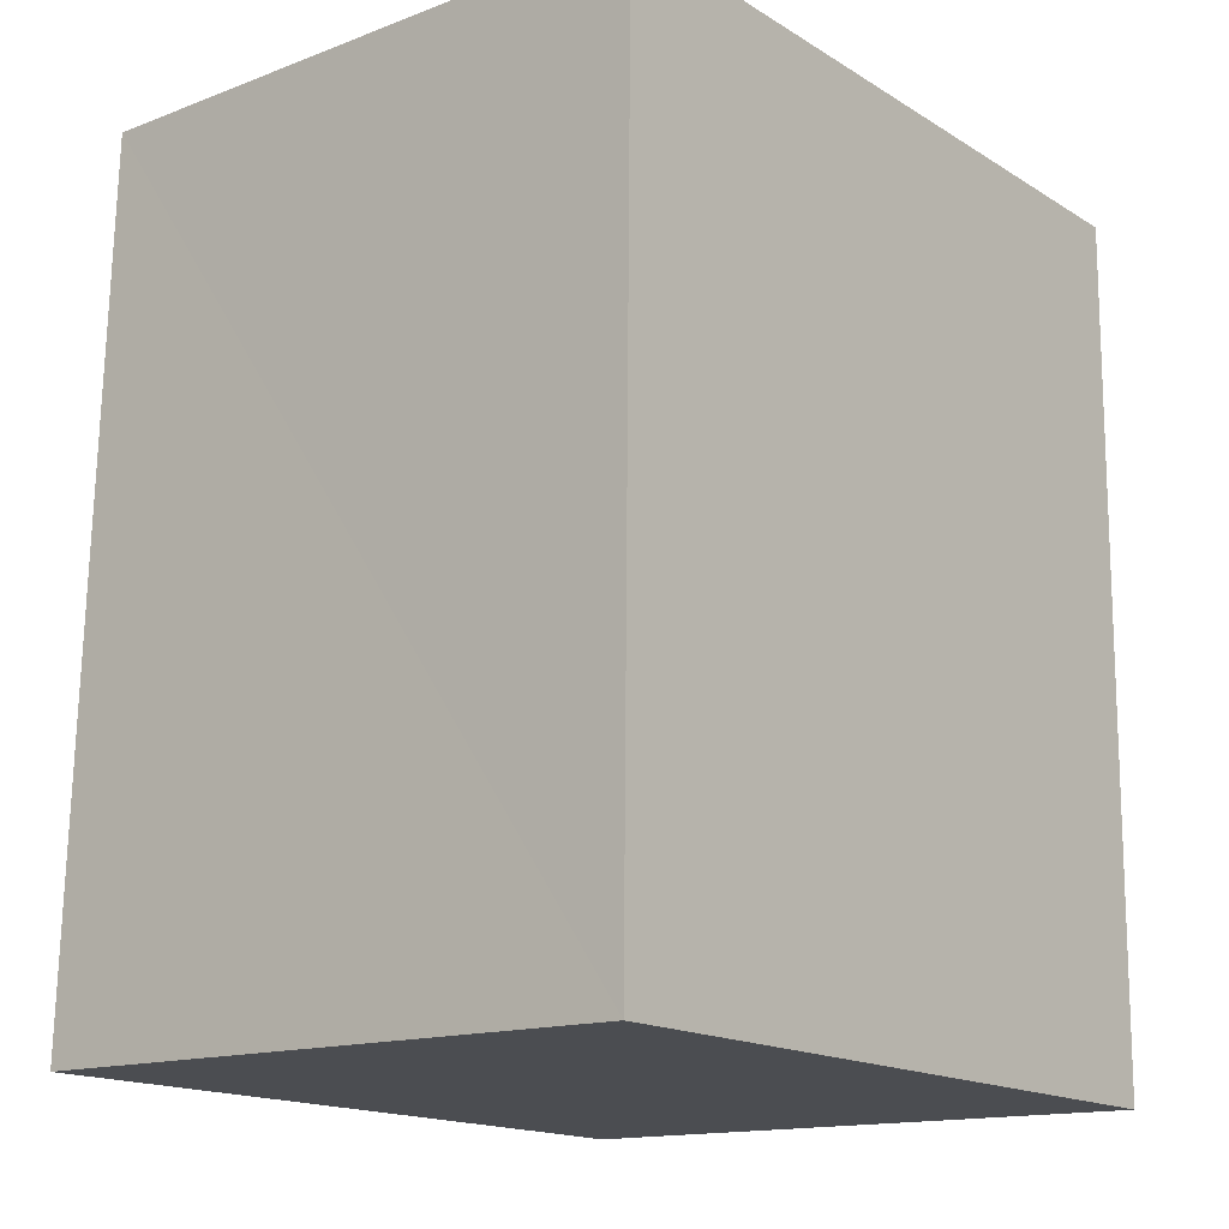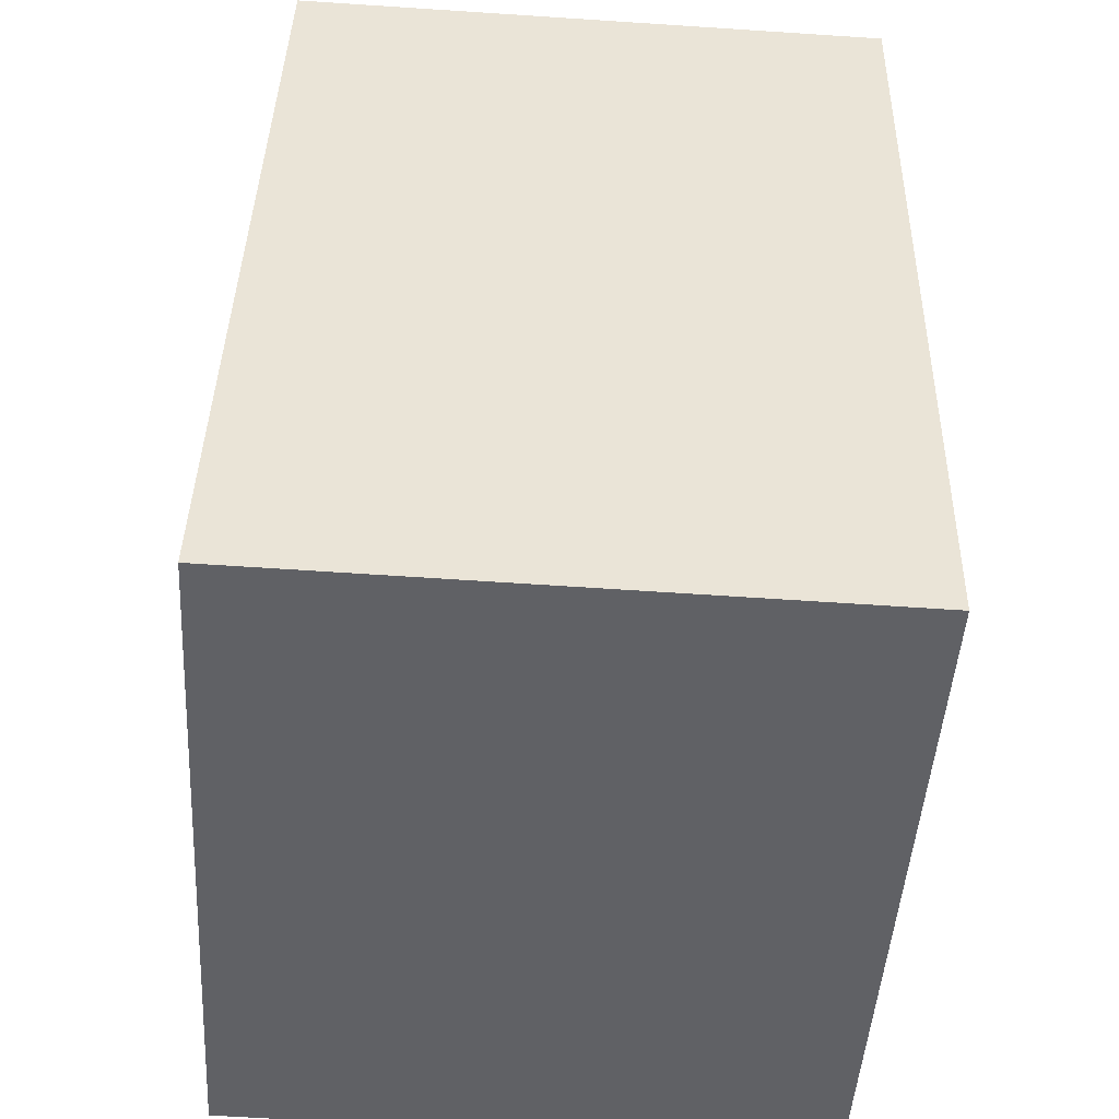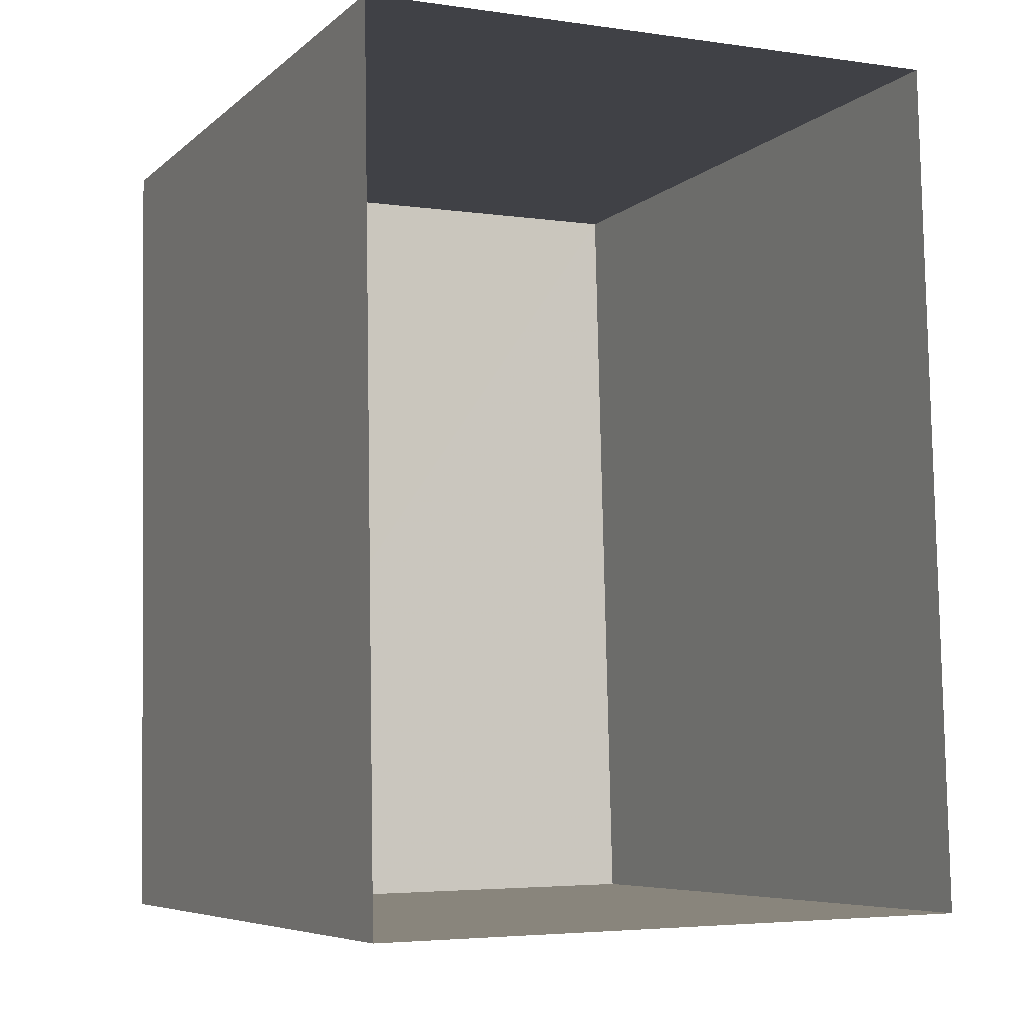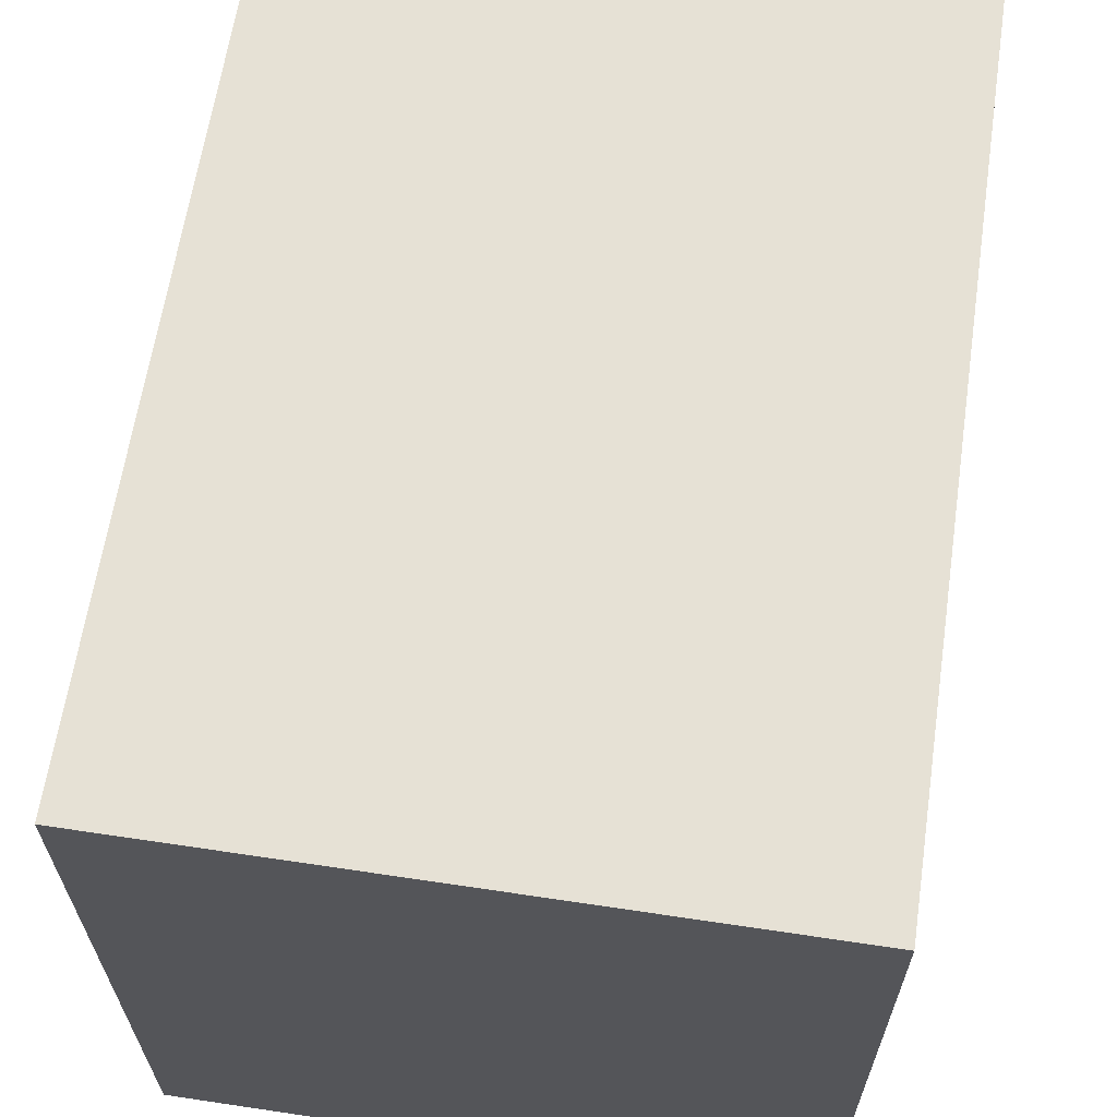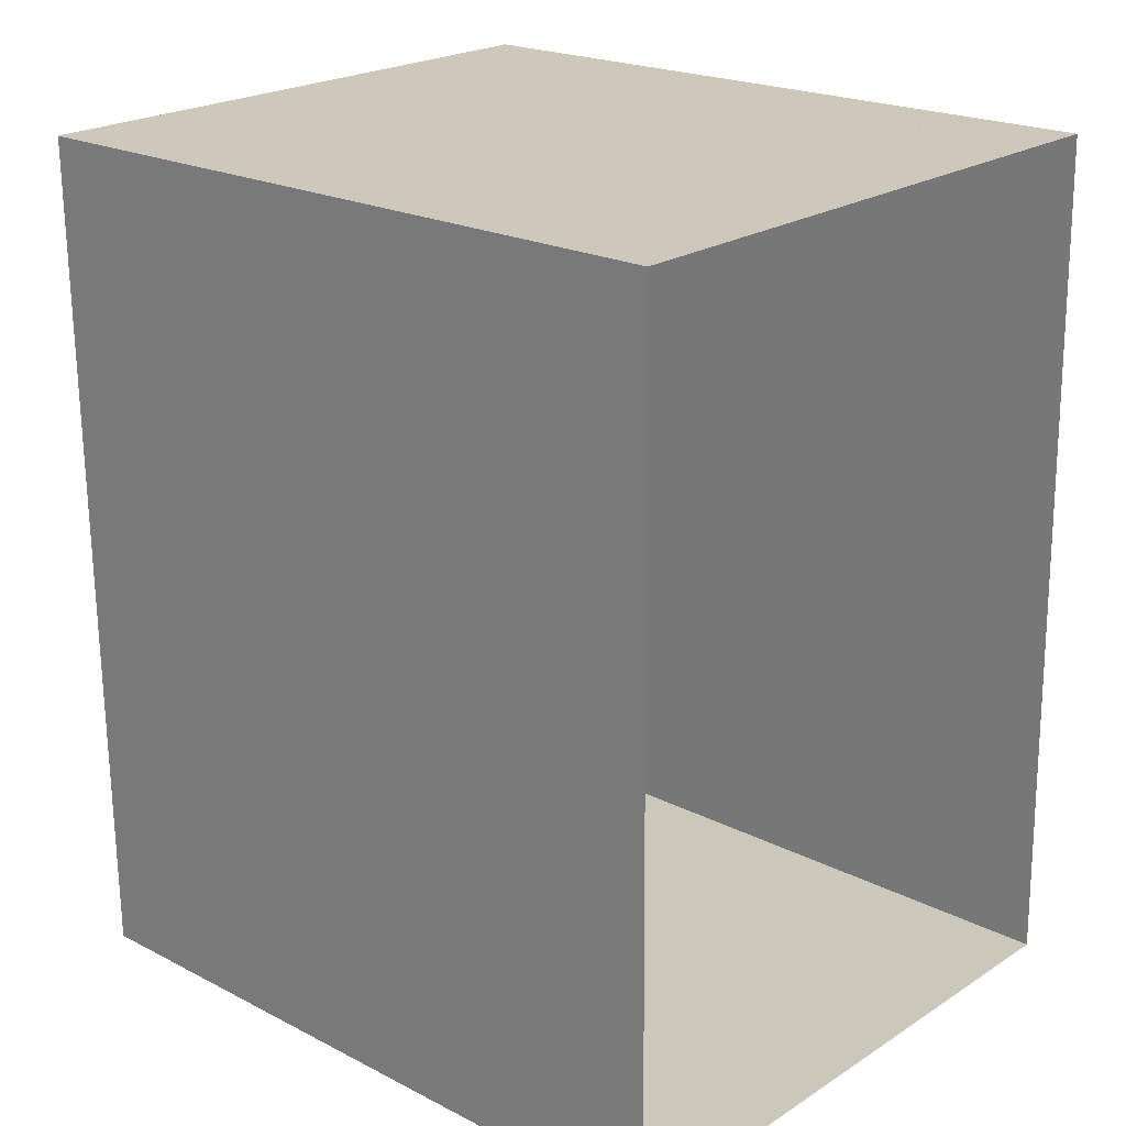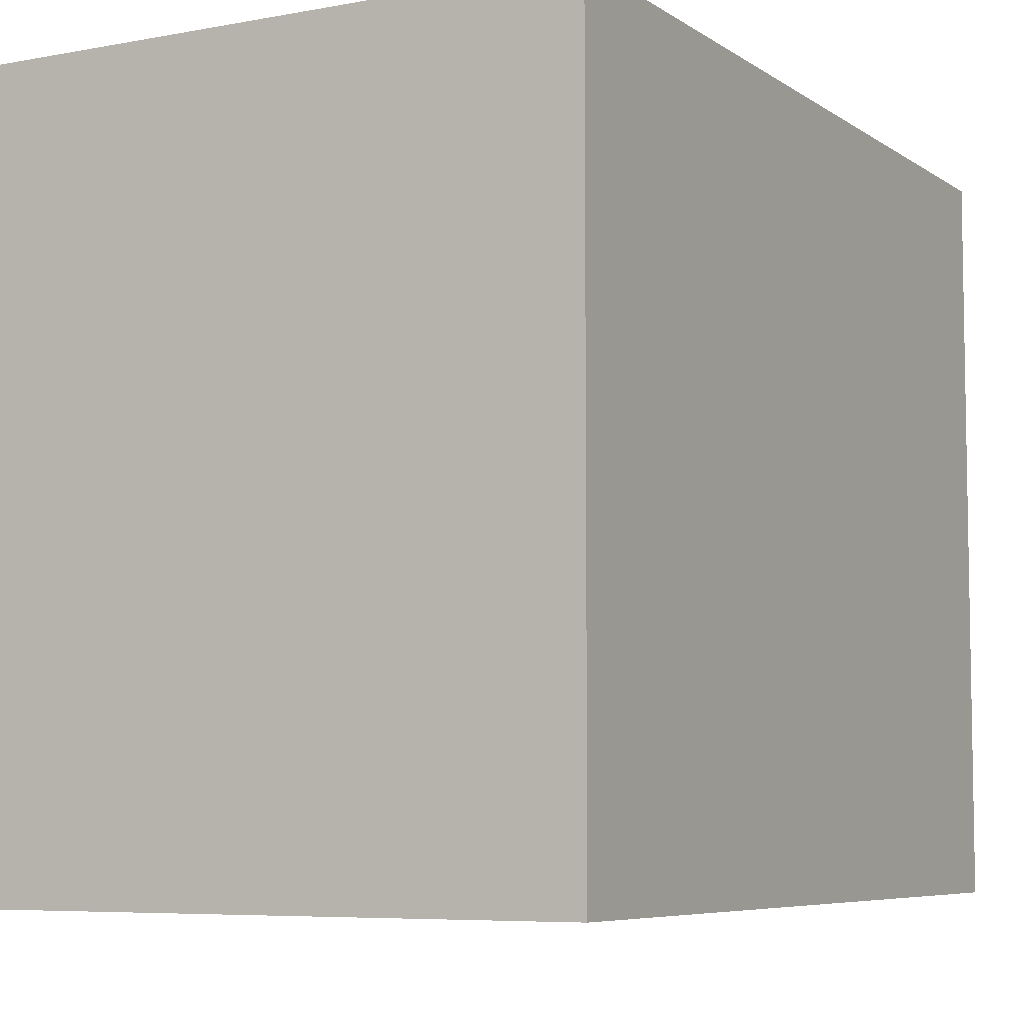
<metadata>
{"format":"obj","ext":"obj","renderer":"f3d","projection":"perspective","resolution":1024,"background":"white","views":[{"elev":-16.5,"azim":39.3,"up":"+Y"},{"elev":-47.6,"azim":-3.7,"up":"+Y"},{"elev":-6.5,"azim":154.8,"up":"+Y"},{"elev":64.7,"azim":7.6,"up":"+Z"},{"elev":21.1,"azim":132.5,"up":"+Y"},{"elev":-6.5,"azim":28.2,"up":"+Z"}]}
</metadata>
<code>
v -3.725e+05 -1.041e+05 29.8
v -3.725e+05 -1.041e+05 29.8
v -3.725e+05 -1.041e+05 29.8
v -3.725e+05 -1.041e+05 29.8
v -3.725e+05 -1.041e+05 32.98
v -3.725e+05 -1.041e+05 32.98
v -3.725e+05 -1.041e+05 32.98
v -3.725e+05 -1.041e+05 32.98
f 1 2 3
f 4 1 3
f 5 6 7
f 8 5 7
f 5 1 4
f 6 5 4
f 8 3 2
f 8 7 3
f 5 2 1
f 5 8 2
f 6 4 3
f 7 6 3

</code>
